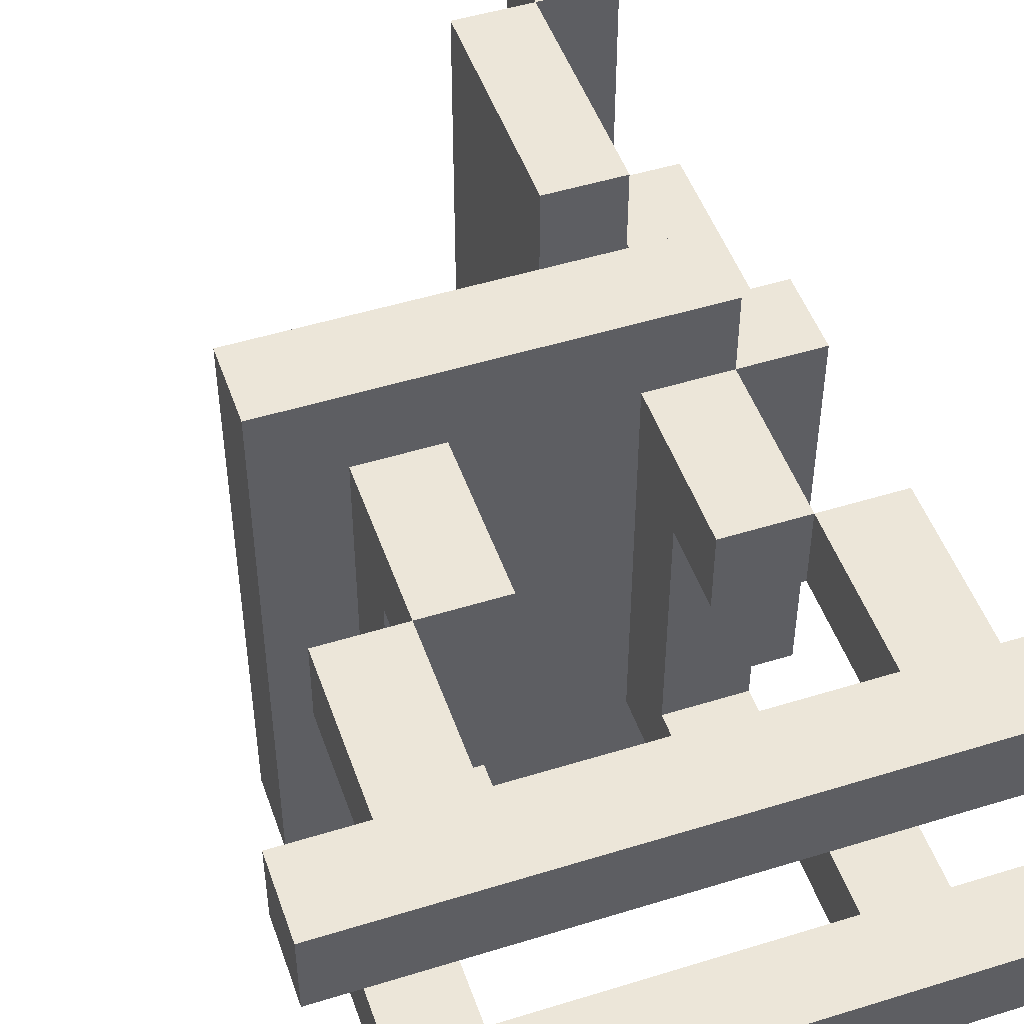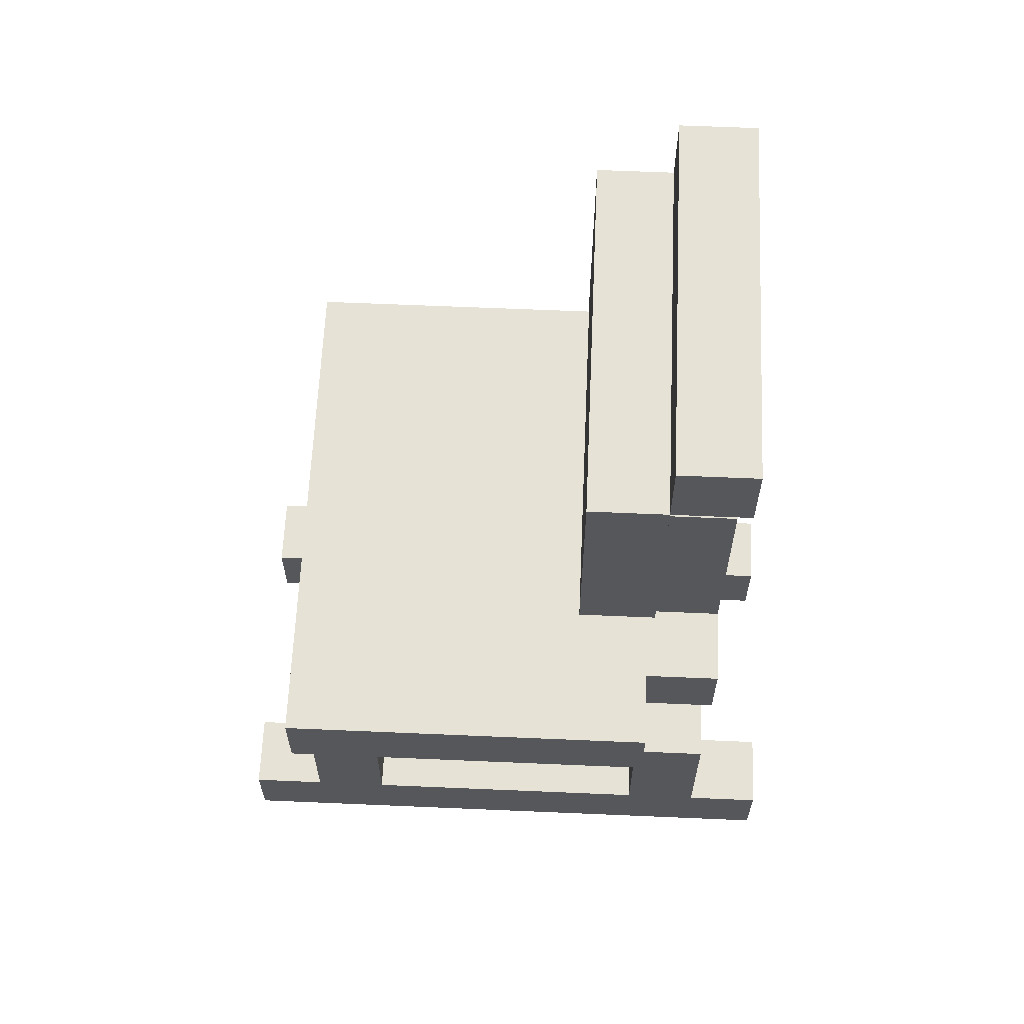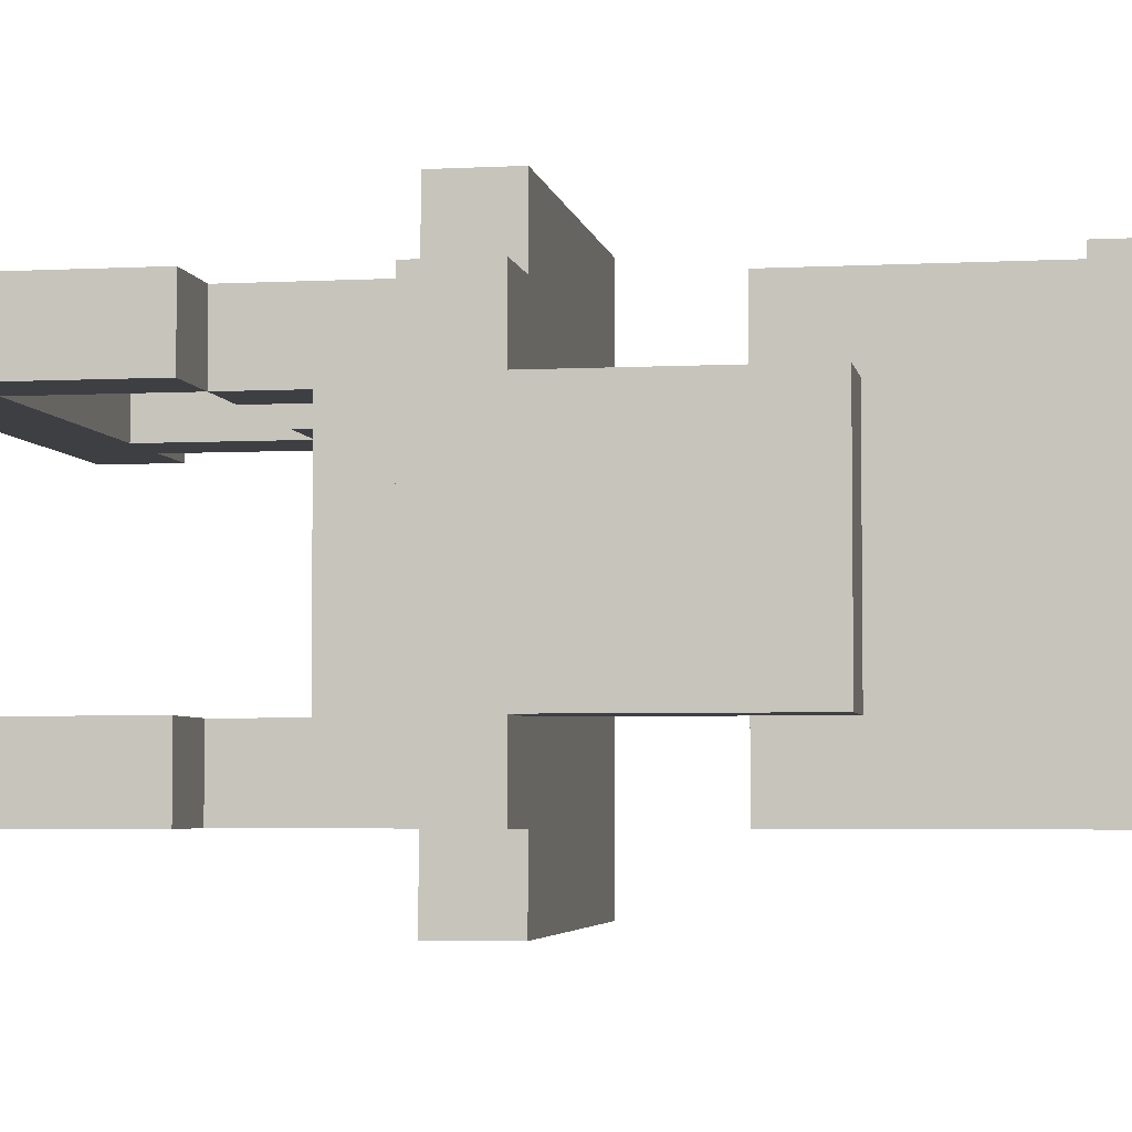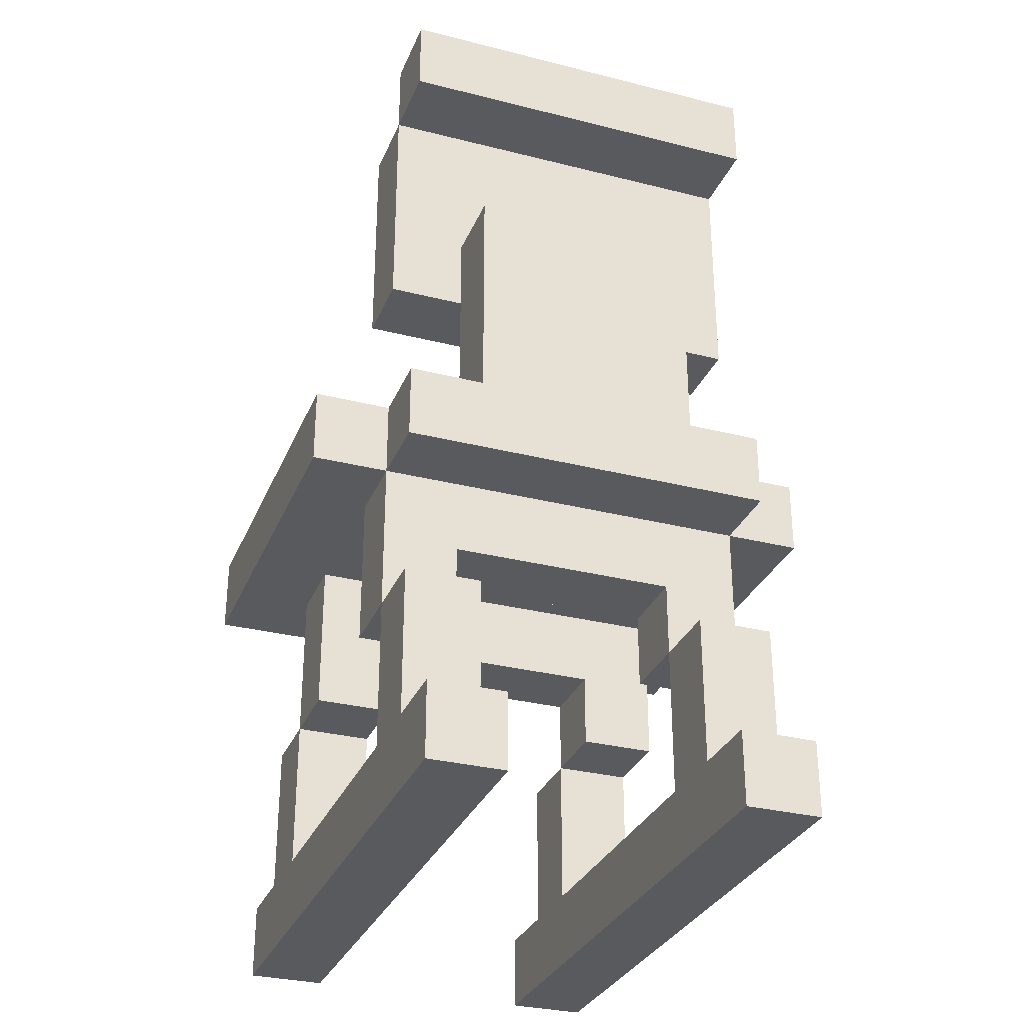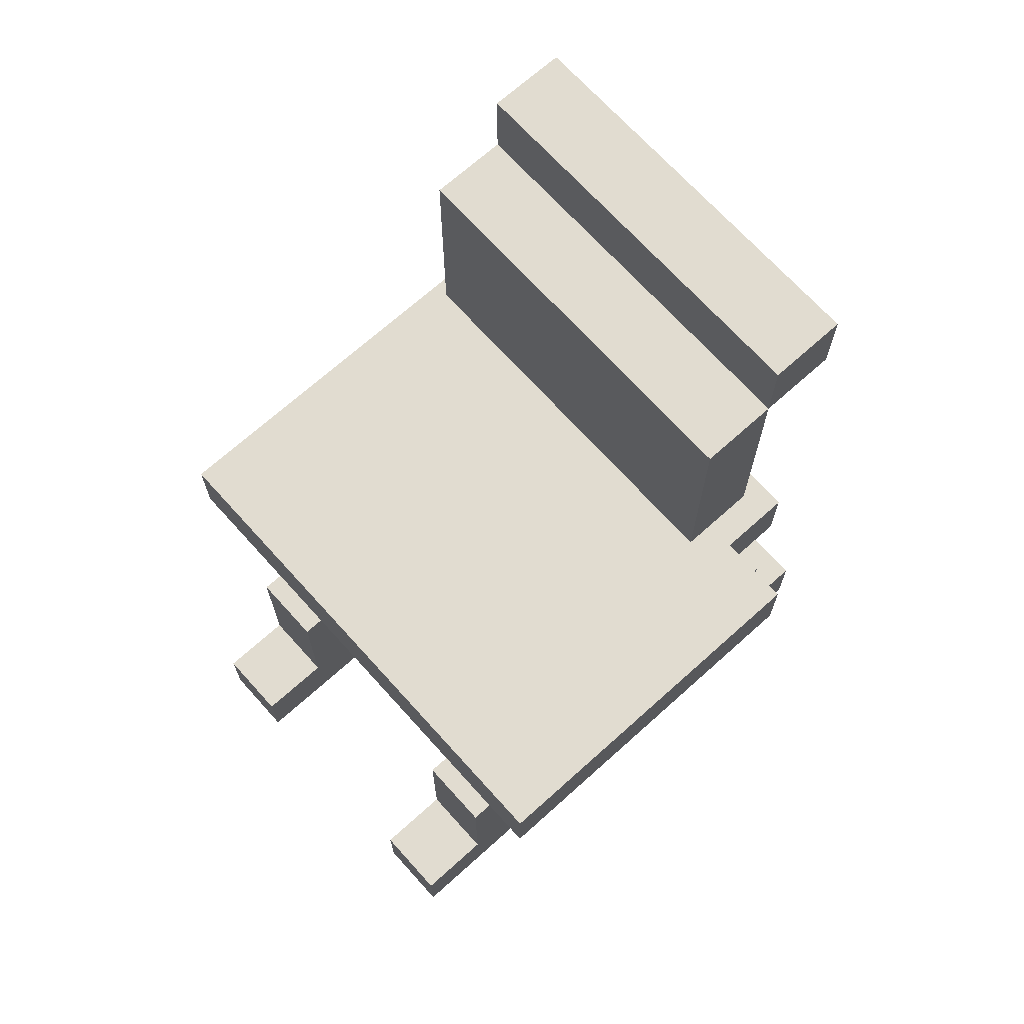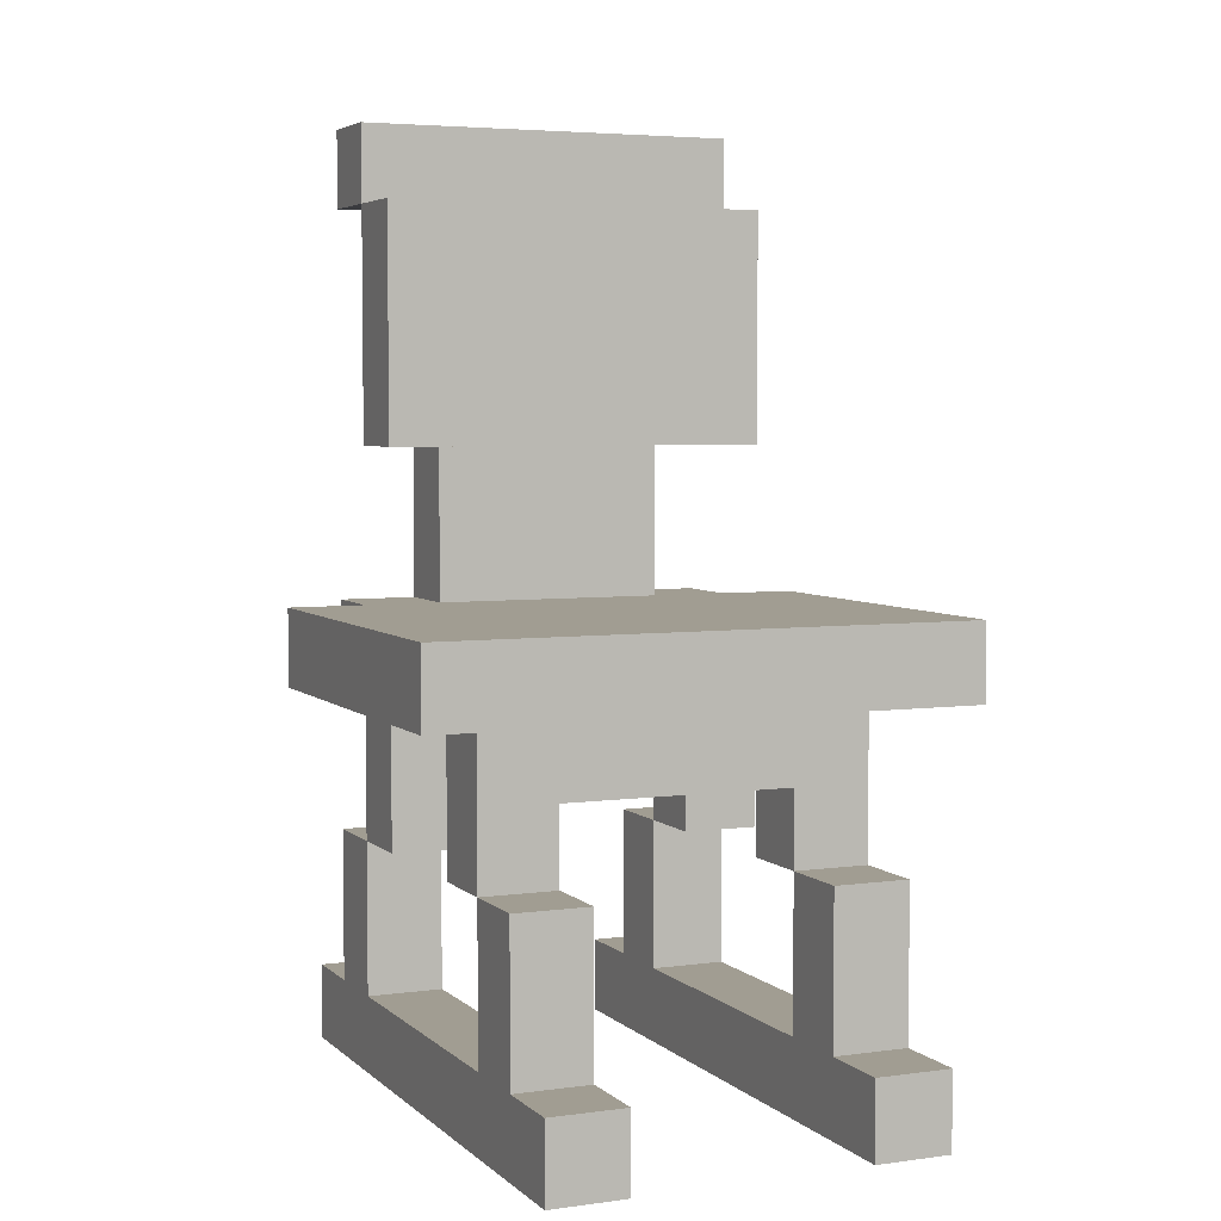
<metadata>
{"format":"obj","ext":"obj","renderer":"f3d","projection":"perspective","resolution":1024,"background":"white","views":[{"elev":49.1,"azim":-19.0,"up":"+Z"},{"elev":63.0,"azim":2.5,"up":"+Y"},{"elev":-4.2,"azim":99.8,"up":"+Z"},{"elev":-30.9,"azim":70.0,"up":"+Y"},{"elev":69.4,"azim":-42.0,"up":"+Y"},{"elev":4.7,"azim":-113.5,"up":"+Y"}]}
</metadata>
<code>
o
v 5.7 0.1 0
v 5.7 0.1 -0.1
v 5.7 0.1 -0.4
v 5.7 0.1 -0.5
v 5.7 0.2 0
v 5.7 0.2 -0.1
v 5.7 0.2 -0.4
v 5.7 0.2 -0.5
v 5.8 0.2 0
v 5.8 0.2 -0.1
v 5.8 0.2 -0.4
v 5.8 0.2 -0.5
v 5.8 0.4 0
v 5.8 0.4 -0.1
v 5.8 0.4 -0.4
v 5.8 0.4 -0.5
v 5.8 0.6 0.1
v 5.8 0.6 -0.6
v 5.8 0.7 0.1
v 5.8 0.7 -0.6
v 5.9 0.4 0
v 5.9 0.4 -0.1
v 5.9 0.4 -0.4
v 5.9 0.4 -0.5
v 5.9 0.5 -0.1
v 5.9 0.5 -0.4
v 5.9 0.6 0
v 5.9 0.6 -0.5
v 6.2 0.4 0
v 6.2 0.4 -0.1
v 6.2 0.4 -0.4
v 6.2 0.4 -0.5
v 6.2 0.5 -0.1
v 6.2 0.5 -0.4
v 6.2 0.6 0
v 6.2 0.6 -0.5
v 6.2 0.9 0
v 6.2 0.9 -0.5
v 6.2 1.2 0
v 6.2 1.2 -0.5
v 6.3 0.2 0
v 6.3 0.2 -0.1
v 6.3 0.2 -0.4
v 6.3 0.2 -0.5
v 6.3 0.4 0
v 6.3 0.4 -0.1
v 6.3 0.4 -0.4
v 6.3 0.4 -0.5
v 6.3 0.7 -0.1
v 6.3 0.7 -0.4
v 6.3 0.9 -0.1
v 6.3 0.9 -0.4
v 6.3 1.2 0
v 6.3 1.2 -0.5
v 6.3 1.3 0
v 6.3 1.3 -0.5
v 5.9 0.2 0
v 5.9 0.2 -0.1
v 5.9 0.2 -0.4
v 5.9 0.2 -0.5
v 5.9 0.4 0
v 5.9 0.4 -0.1
v 5.9 0.4 -0.4
v 5.9 0.4 -0.5
v 6 0.4 0
v 6 0.4 -0.1
v 6 0.4 -0.4
v 6 0.4 -0.5
v 6 0.5 -0.1
v 6 0.5 -0.4
v 6 0.6 0
v 6 0.6 -0.5
v 6.3 0.4 0
v 6.3 0.4 -0.1
v 6.3 0.4 -0.4
v 6.3 0.4 -0.5
v 6.3 0.5 -0.1
v 6.3 0.5 -0.4
v 6.3 0.6 0.1
v 6.3 0.6 0
v 6.3 0.6 -0.5
v 6.3 0.6 -0.6
v 6.3 0.7 0.1
v 6.3 0.7 0
v 6.3 0.7 -0.5
v 6.3 0.7 -0.6
v 6.3 0.9 0
v 6.3 0.9 -0.1
v 6.3 0.9 -0.4
v 6.3 0.9 -0.5
v 6.3 1 -0.1
v 6.3 1 -0.4
v 6.3 1.2 0
v 6.3 1.2 -0.5
v 6.4 0.2 0
v 6.4 0.2 -0.1
v 6.4 0.2 -0.4
v 6.4 0.2 -0.5
v 6.4 0.4 0
v 6.4 0.4 -0.1
v 6.4 0.4 -0.4
v 6.4 0.4 -0.5
v 6.4 0.6 0
v 6.4 0.6 -0.5
v 6.4 0.7 0
v 6.4 0.7 -0.1
v 6.4 0.7 -0.4
v 6.4 0.7 -0.5
v 6.4 1 -0.1
v 6.4 1 -0.4
v 6.4 1.2 0
v 6.4 1.2 -0.5
v 6.4 1.3 0
v 6.4 1.3 -0.5
v 6.5 0.1 0
v 6.5 0.1 -0.1
v 6.5 0.1 -0.4
v 6.5 0.1 -0.5
v 6.5 0.2 0
v 6.5 0.2 -0.1
v 6.5 0.2 -0.4
v 6.5 0.2 -0.5
v 5.8 0.6 0.1
v 5.8 0.7 0.1
v 6.3 0.6 0.1
v 6.3 0.7 0.1
v 5.7 0.1 0
v 5.7 0.2 0
v 5.8 0.2 0
v 5.8 0.4 0
v 5.9 0.2 0
v 5.9 0.4 0
v 5.9 0.6 0
v 6 0.4 0
v 6 0.6 0
v 6.2 0.4 0
v 6.2 0.6 0
v 6.2 0.9 0
v 6.2 1.2 0
v 6.3 0.2 0
v 6.3 0.4 0
v 6.3 0.6 0
v 6.3 0.7 0
v 6.3 0.9 0
v 6.3 1.2 0
v 6.3 1.3 0
v 6.4 0.2 0
v 6.4 0.4 0
v 6.4 0.6 0
v 6.4 0.7 0
v 6.4 1.2 0
v 6.4 1.3 0
v 6.5 0.1 0
v 6.5 0.2 0
v 6.3 0.7 -0.1
v 6.3 0.9 -0.1
v 6.3 1 -0.1
v 6.4 0.7 -0.1
v 6.4 1 -0.1
v 5.7 0.1 -0.4
v 5.7 0.2 -0.4
v 5.8 0.2 -0.4
v 5.8 0.4 -0.4
v 5.9 0.2 -0.4
v 5.9 0.4 -0.4
v 5.9 0.5 -0.4
v 6 0.4 -0.4
v 6 0.5 -0.4
v 6.2 0.4 -0.4
v 6.2 0.5 -0.4
v 6.3 0.2 -0.4
v 6.3 0.4 -0.4
v 6.3 0.5 -0.4
v 6.4 0.2 -0.4
v 6.4 0.4 -0.4
v 6.5 0.1 -0.4
v 6.5 0.2 -0.4
v 5.7 0.1 -0.1
v 5.7 0.2 -0.1
v 5.8 0.2 -0.1
v 5.8 0.4 -0.1
v 5.9 0.2 -0.1
v 5.9 0.4 -0.1
v 5.9 0.5 -0.1
v 6 0.4 -0.1
v 6 0.5 -0.1
v 6.2 0.4 -0.1
v 6.2 0.5 -0.1
v 6.3 0.2 -0.1
v 6.3 0.4 -0.1
v 6.3 0.5 -0.1
v 6.4 0.2 -0.1
v 6.4 0.4 -0.1
v 6.5 0.1 -0.1
v 6.5 0.2 -0.1
v 6.3 0.7 -0.4
v 6.3 0.9 -0.4
v 6.3 1 -0.4
v 6.4 0.7 -0.4
v 6.4 1 -0.4
v 5.7 0.1 -0.5
v 5.7 0.2 -0.5
v 5.8 0.2 -0.5
v 5.8 0.4 -0.5
v 5.9 0.2 -0.5
v 5.9 0.4 -0.5
v 5.9 0.6 -0.5
v 6 0.4 -0.5
v 6 0.6 -0.5
v 6.2 0.4 -0.5
v 6.2 0.6 -0.5
v 6.2 0.9 -0.5
v 6.2 1.2 -0.5
v 6.3 0.2 -0.5
v 6.3 0.4 -0.5
v 6.3 0.6 -0.5
v 6.3 0.7 -0.5
v 6.3 0.9 -0.5
v 6.3 1.2 -0.5
v 6.3 1.3 -0.5
v 6.4 0.2 -0.5
v 6.4 0.4 -0.5
v 6.4 0.6 -0.5
v 6.4 0.7 -0.5
v 6.4 1.2 -0.5
v 6.4 1.3 -0.5
v 6.5 0.1 -0.5
v 6.5 0.2 -0.5
v 5.8 0.6 -0.6
v 5.8 0.7 -0.6
v 6.3 0.6 -0.6
v 6.3 0.7 -0.6
v 5.7 0.1 0
v 6.5 0.1 0
v 5.7 0.1 -0.1
v 6.5 0.1 -0.1
v 5.7 0.1 -0.4
v 6.5 0.1 -0.4
v 5.7 0.1 -0.5
v 6.5 0.1 -0.5
v 5.9 0.4 0
v 6 0.4 0
v 6.2 0.4 0
v 6.3 0.4 0
v 5.9 0.4 -0.1
v 6 0.4 -0.1
v 6.2 0.4 -0.1
v 6.3 0.4 -0.1
v 5.9 0.4 -0.4
v 6 0.4 -0.4
v 6.2 0.4 -0.4
v 6.3 0.4 -0.4
v 5.9 0.4 -0.5
v 6 0.4 -0.5
v 6.2 0.4 -0.5
v 6.3 0.4 -0.5
v 5.9 0.5 -0.1
v 6 0.5 -0.1
v 6.2 0.5 -0.1
v 6.3 0.5 -0.1
v 5.9 0.5 -0.4
v 6 0.5 -0.4
v 6.2 0.5 -0.4
v 6.3 0.5 -0.4
v 5.8 0.6 0.1
v 6.3 0.6 0.1
v 5.9 0.6 0
v 6 0.6 0
v 6.2 0.6 0
v 6.3 0.6 0
v 6.4 0.6 0
v 5.9 0.6 -0.5
v 6 0.6 -0.5
v 6.2 0.6 -0.5
v 6.3 0.6 -0.5
v 6.4 0.6 -0.5
v 5.8 0.6 -0.6
v 6.3 0.6 -0.6
v 6.2 0.9 0
v 6.3 0.9 0
v 6.3 0.9 -0.1
v 6.3 0.9 -0.4
v 6.2 0.9 -0.5
v 6.3 0.9 -0.5
v 6.3 1.2 0
v 6.4 1.2 0
v 6.3 1.2 -0.5
v 6.4 1.2 -0.5
v 5.7 0.2 0
v 5.8 0.2 0
v 5.9 0.2 0
v 6.3 0.2 0
v 6.4 0.2 0
v 6.5 0.2 0
v 5.7 0.2 -0.1
v 5.8 0.2 -0.1
v 5.9 0.2 -0.1
v 6.3 0.2 -0.1
v 6.4 0.2 -0.1
v 6.5 0.2 -0.1
v 5.7 0.2 -0.4
v 5.8 0.2 -0.4
v 5.9 0.2 -0.4
v 6.3 0.2 -0.4
v 6.4 0.2 -0.4
v 6.5 0.2 -0.4
v 5.7 0.2 -0.5
v 5.8 0.2 -0.5
v 5.9 0.2 -0.5
v 6.3 0.2 -0.5
v 6.4 0.2 -0.5
v 6.5 0.2 -0.5
v 5.8 0.4 0
v 5.9 0.4 0
v 6.3 0.4 0
v 6.4 0.4 0
v 5.8 0.4 -0.1
v 5.9 0.4 -0.1
v 6.3 0.4 -0.1
v 6.4 0.4 -0.1
v 5.8 0.4 -0.4
v 5.9 0.4 -0.4
v 6.3 0.4 -0.4
v 6.4 0.4 -0.4
v 5.8 0.4 -0.5
v 5.9 0.4 -0.5
v 6.3 0.4 -0.5
v 6.4 0.4 -0.5
v 5.8 0.7 0.1
v 6.3 0.7 0.1
v 6.3 0.7 0
v 6.4 0.7 0
v 6.3 0.7 -0.1
v 6.4 0.7 -0.1
v 6.3 0.7 -0.4
v 6.4 0.7 -0.4
v 6.3 0.7 -0.5
v 6.4 0.7 -0.5
v 5.8 0.7 -0.6
v 6.3 0.7 -0.6
v 6.3 1 -0.1
v 6.4 1 -0.1
v 6.3 1 -0.4
v 6.4 1 -0.4
v 6.2 1.2 0
v 6.3 1.2 0
v 6.2 1.2 -0.5
v 6.3 1.2 -0.5
v 6.3 1.3 0
v 6.4 1.3 0
v 6.3 1.3 -0.5
v 6.4 1.3 -0.5
f 5 2 1
f 6 2 5
f 7 4 3
f 8 4 7
f 13 10 9
f 14 10 13
f 15 12 11
f 16 12 15
f 19 18 17
f 20 18 19
f 25 22 21
f 26 24 23
f 27 25 21
f 27 26 25
f 28 24 26
f 28 26 27
f 33 30 29
f 34 32 31
f 35 33 29
f 35 34 33
f 36 32 34
f 36 34 35
f 39 38 37
f 40 38 39
f 45 42 41
f 46 42 45
f 47 44 43
f 48 44 47
f 51 50 49
f 52 50 51
f 55 54 53
f 56 54 55
f 57 58 61
f 61 58 62
f 59 60 63
f 63 60 64
f 65 66 69
f 67 68 70
f 65 69 71
f 69 70 71
f 70 68 72
f 71 70 72
f 73 74 77
f 75 76 78
f 73 77 80
f 77 78 80
f 78 76 81
f 80 78 81
f 79 80 83
f 83 80 84
f 81 82 85
f 85 82 86
f 87 88 91
f 89 90 92
f 87 91 93
f 91 92 93
f 92 90 94
f 93 92 94
f 95 96 99
f 99 96 100
f 97 98 101
f 101 98 102
f 103 104 105
f 105 104 106
f 106 104 107
f 107 104 108
f 106 107 109
f 109 107 110
f 111 112 113
f 113 112 114
f 115 116 119
f 119 116 120
f 117 118 121
f 121 118 122
f 125 124 123
f 126 124 125
f 129 128 127
f 131 129 127
f 131 130 129
f 132 130 131
f 134 133 132
f 135 133 134
f 140 131 127
f 141 137 136
f 142 137 141
f 144 139 138
f 145 139 144
f 147 140 127
f 147 141 140
f 148 141 147
f 149 143 142
f 150 143 149
f 151 146 145
f 152 146 151
f 153 147 127
f 154 147 153
f 158 156 155
f 158 157 156
f 159 157 158
f 162 161 160
f 164 162 160
f 164 163 162
f 165 163 164
f 167 166 165
f 168 166 167
f 171 164 160
f 172 170 169
f 173 170 172
f 174 171 160
f 174 172 171
f 175 172 174
f 176 174 160
f 177 174 176
f 178 179 180
f 178 180 182
f 180 181 182
f 182 181 183
f 183 184 185
f 185 184 186
f 178 182 189
f 187 188 190
f 190 188 191
f 178 189 192
f 189 190 192
f 192 190 193
f 178 192 194
f 194 192 195
f 196 197 199
f 197 198 199
f 199 198 200
f 201 202 203
f 201 203 205
f 203 204 205
f 205 204 206
f 206 207 208
f 208 207 209
f 201 205 214
f 210 211 215
f 215 211 216
f 212 213 218
f 218 213 219
f 201 214 221
f 214 215 221
f 221 215 222
f 216 217 223
f 223 217 224
f 219 220 225
f 225 220 226
f 201 221 227
f 227 221 228
f 229 230 231
f 231 230 232
f 235 234 233
f 236 234 235
f 239 238 237
f 240 238 239
f 245 242 241
f 246 242 245
f 247 244 243
f 248 244 247
f 253 250 249
f 254 250 253
f 255 252 251
f 256 252 255
f 261 258 257
f 262 258 261
f 263 260 259
f 264 260 263
f 267 266 265
f 268 266 267
f 269 266 268
f 270 266 269
f 272 267 265
f 273 269 268
f 274 269 273
f 275 271 270
f 276 271 275
f 277 274 273
f 277 272 265
f 277 275 274
f 277 273 272
f 278 275 277
f 281 280 279
f 282 281 279
f 283 282 279
f 284 282 283
f 287 286 285
f 288 286 287
f 289 290 295
f 295 290 296
f 291 292 297
f 297 292 298
f 293 294 299
f 299 294 300
f 301 302 307
f 307 302 308
f 303 304 309
f 309 304 310
f 305 306 311
f 311 306 312
f 313 314 317
f 317 314 318
f 315 316 319
f 319 316 320
f 321 322 325
f 325 322 326
f 323 324 327
f 327 324 328
f 329 330 331
f 329 331 333
f 331 332 333
f 333 332 334
f 329 333 335
f 329 335 337
f 335 336 337
f 337 336 338
f 329 337 339
f 339 337 340
f 341 342 343
f 343 342 344
f 345 346 347
f 347 346 348
f 349 350 351
f 351 350 352

</code>
